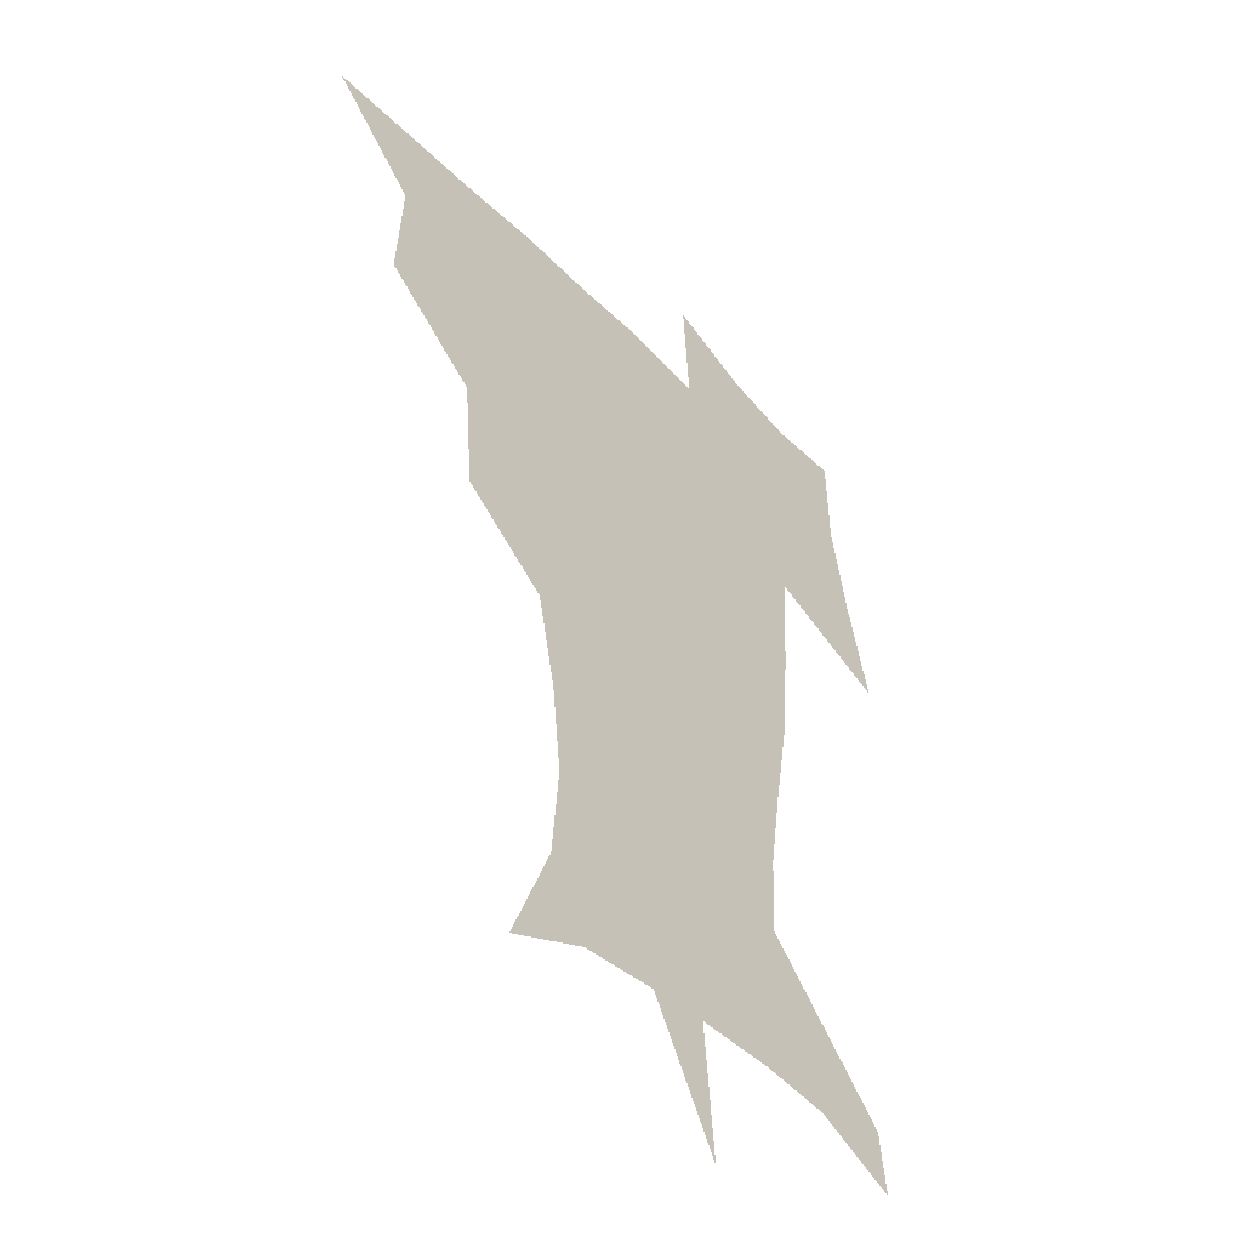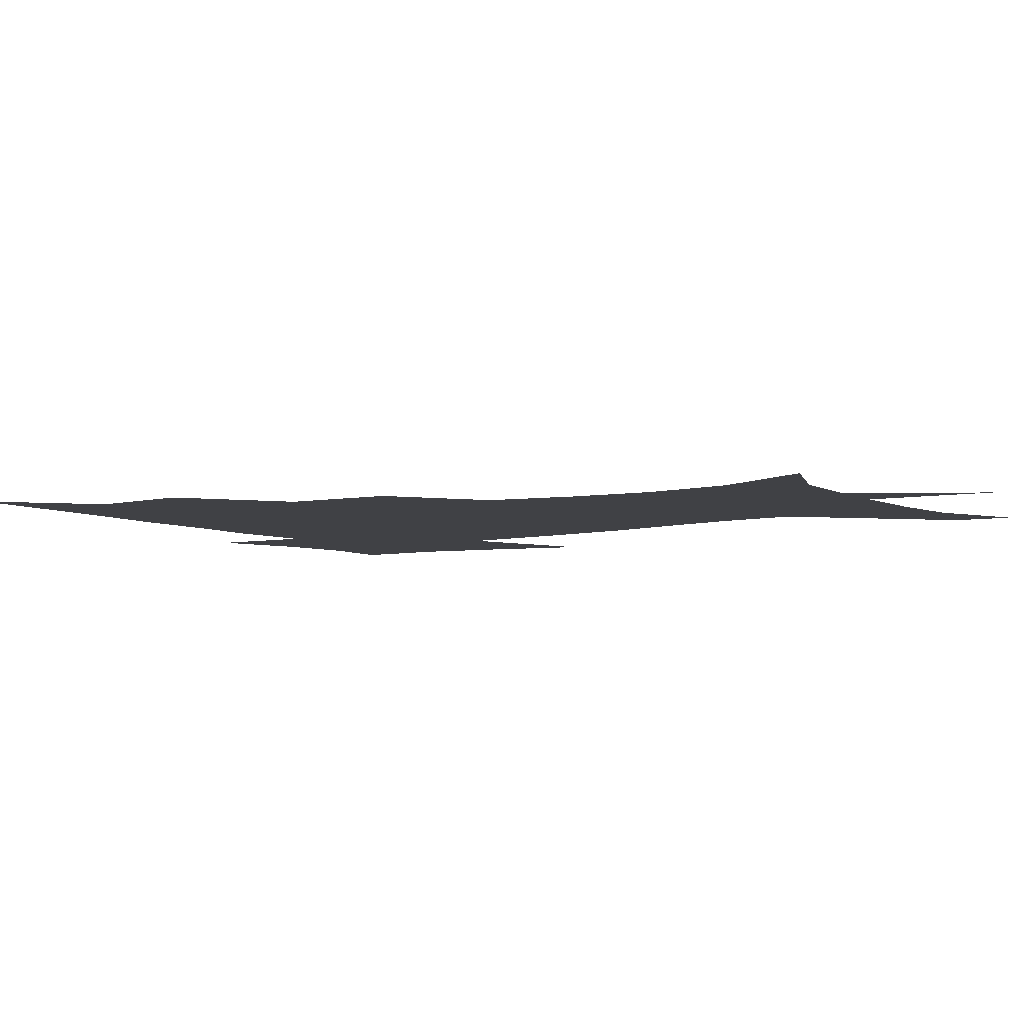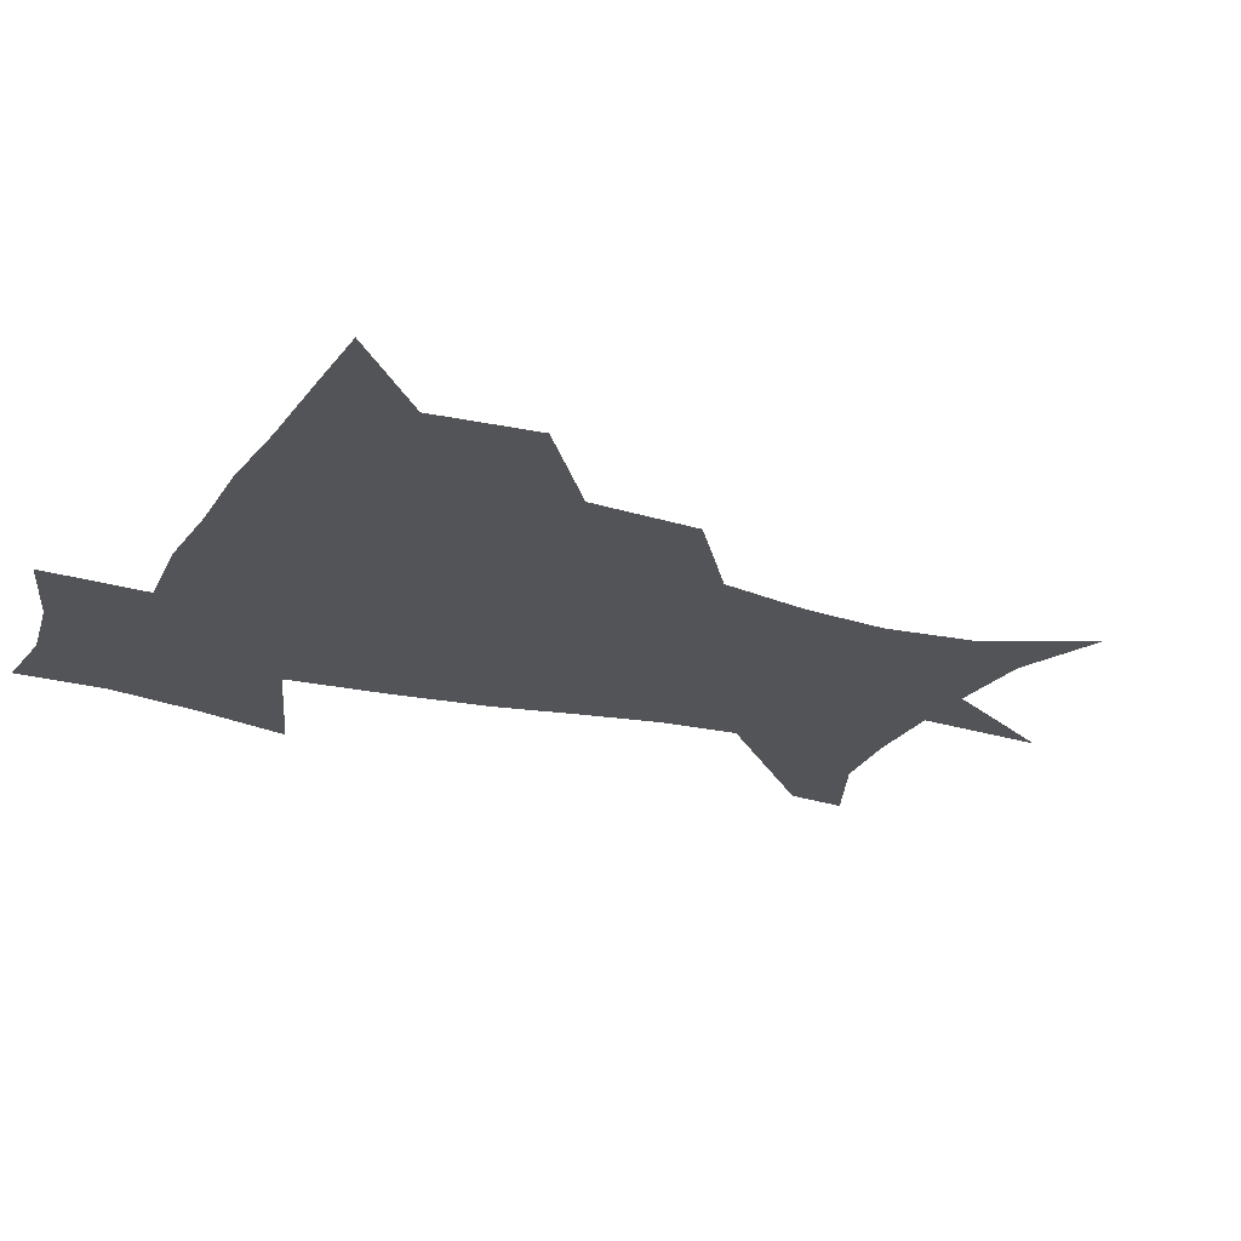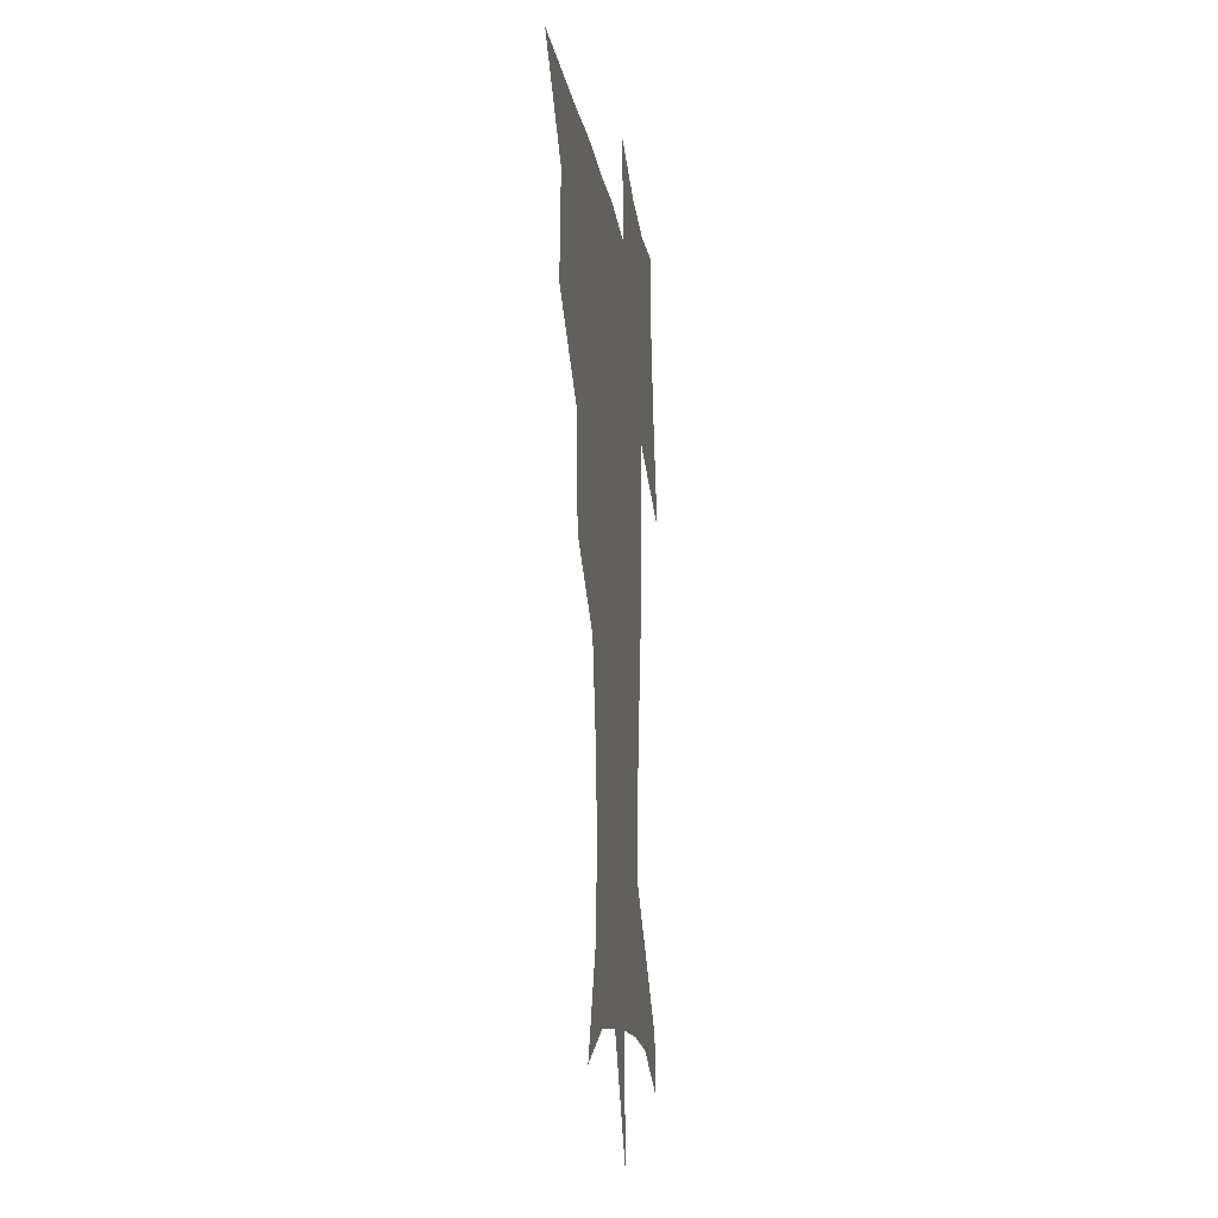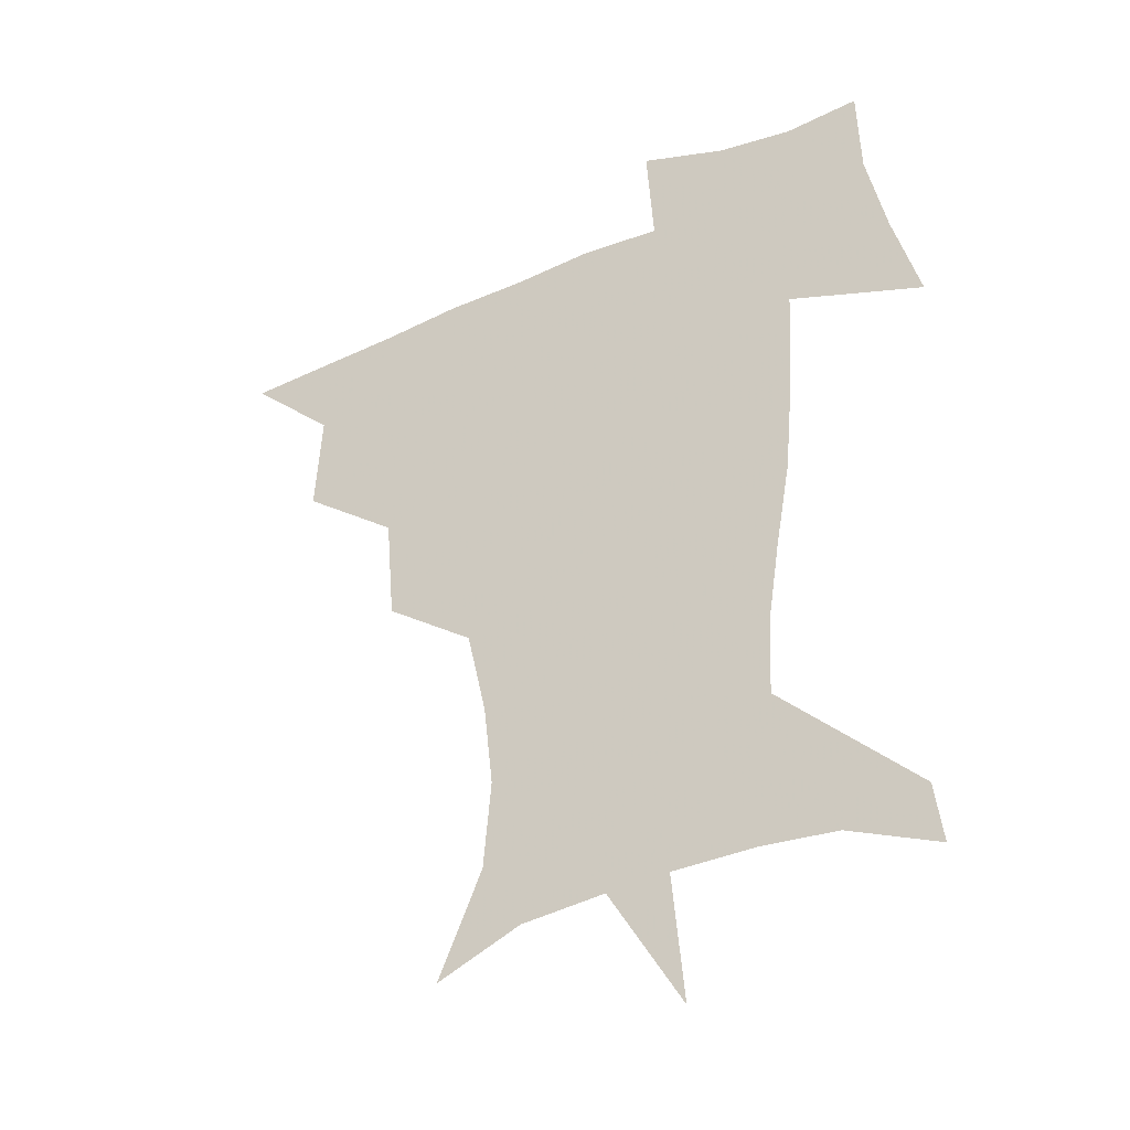
<metadata>
{"format":"obj","ext":"obj","renderer":"f3d","projection":"perspective","resolution":1024,"background":"white","views":[{"elev":-42.6,"azim":-50.7,"up":"+Y"},{"elev":-5.9,"azim":-55.1,"up":"+Z"},{"elev":-22.9,"azim":-114.1,"up":"+Z"},{"elev":-13.3,"azim":-82.6,"up":"+Y"},{"elev":-36.0,"azim":30.3,"up":"+Y"}]}
</metadata>
<code>
v 451.7 448.7 0
v 481.5 382.9 0
v 484.1 419.2 0
v 482.3 450 0
v 520.5 318.1 0
v 517.2 356.7 0
v 516 391.2 0
v 515.2 421.7 0
v 513.2 451.2 0
v 545.2 164 0
v 561.6 201.3 0
v 564.5 232.8 0
v 561 263 0
v 553.8 294.8 0
v 549.2 332.7 0
v 547.1 365.2 0
v 546 395.1 0
v 544.6 423.5 0
v 542.3 453.4 0
v 576.4 176.8 0
v 584.8 211.9 0
v 584.6 244.2 0
v 582.1 275.5 0
v 577.8 306 0
v 575.8 338.4 0
v 574.6 368.1 0
v 574.7 397.7 0
v 573.2 424.8 0
v 572.3 453.1 0
v 607.5 179.4 0
v 606.9 215.3 0
v 605.3 244.2 0
v 603.5 280.2 0
v 602.1 308.5 0
v 601.5 341.2 0
v 601.6 370.1 0
v 602 398.7 0
v 602.4 425.3 0
v 600.7 454.5 0
v 634.8 134.3 0
v 630.4 180.6 0
v 628.2 217.7 0
v 626.4 248.3 0
v 625.7 280.2 0
v 626.1 311.7 0
v 627.1 340.4 0
v 627.8 372.1 0
v 628.8 398.8 0
v 629.8 425.6 0
v 631.3 452.1 0
v 628.6 489.8 0
v 661.4 180.7 0
v 651 216 0
v 646.4 245.9 0
v 648 273.9 0
v 650.5 303.5 0
v 653.1 333.7 0
v 654.1 367.7 0
v 655.3 398.3 0
v 655.9 425 0
v 657.7 451 0
v 660.4 479.1 0
v 689 178.4 0
v 676.8 208.6 0
v 668.2 234.3 0
v 669.3 262.2 0
v 673.7 291 0
v 679.1 321.4 0
v 682.3 357 0
v 684 393.9 0
v 681.2 423.3 0
v 682.5 449.1 0
v 688.1 474.9 0
v 721.7 164.8 0
v 718.7 186.1 0
v 733.7 376.8 0
v 723.7 411 0
v 716.3 444 0
v 715.1 476.8 0
f 3 4 1
f 6 7 2
f 2 7 3
f 7 8 3
f 3 8 4
f 8 9 4
f 14 15 5
f 5 15 6
f 15 16 6
f 6 16 7
f 16 17 7
f 7 17 8
f 17 18 8
f 8 18 9
f 18 19 9
f 10 20 11
f 20 21 11
f 11 21 12
f 21 22 12
f 12 22 13
f 22 23 13
f 13 23 14
f 23 24 14
f 14 24 15
f 24 25 15
f 15 25 16
f 25 26 16
f 16 26 17
f 26 27 17
f 17 27 18
f 27 28 18
f 18 28 19
f 28 29 19
f 20 30 21
f 30 31 21
f 21 31 22
f 31 32 22
f 22 32 23
f 32 33 23
f 23 33 24
f 33 34 24
f 24 34 25
f 34 35 25
f 25 35 26
f 35 36 26
f 26 36 27
f 36 37 27
f 27 37 28
f 37 38 28
f 28 38 29
f 38 39 29
f 40 41 30
f 30 41 31
f 41 42 31
f 31 42 32
f 42 43 32
f 32 43 33
f 43 44 33
f 33 44 34
f 44 45 34
f 34 45 35
f 45 46 35
f 35 46 36
f 46 47 36
f 36 47 37
f 47 48 37
f 37 48 38
f 48 49 38
f 38 49 39
f 49 50 39
f 41 52 42
f 52 53 42
f 42 53 43
f 53 54 43
f 43 54 44
f 54 55 44
f 44 55 45
f 55 56 45
f 45 56 46
f 56 57 46
f 46 57 47
f 57 58 47
f 47 58 48
f 58 59 48
f 48 59 49
f 59 60 49
f 49 60 50
f 60 61 50
f 50 61 51
f 61 62 51
f 52 63 53
f 63 64 53
f 53 64 54
f 64 65 54
f 54 65 55
f 65 66 55
f 55 66 56
f 66 67 56
f 56 67 57
f 67 68 57
f 57 68 58
f 68 69 58
f 58 69 59
f 69 70 59
f 59 70 60
f 70 71 60
f 60 71 61
f 71 72 61
f 61 72 62
f 72 73 62
f 63 74 64
f 74 75 64
f 64 75 65
f 70 76 71
f 76 77 71
f 71 77 72
f 77 78 72
f 72 78 73
f 78 79 73

</code>
